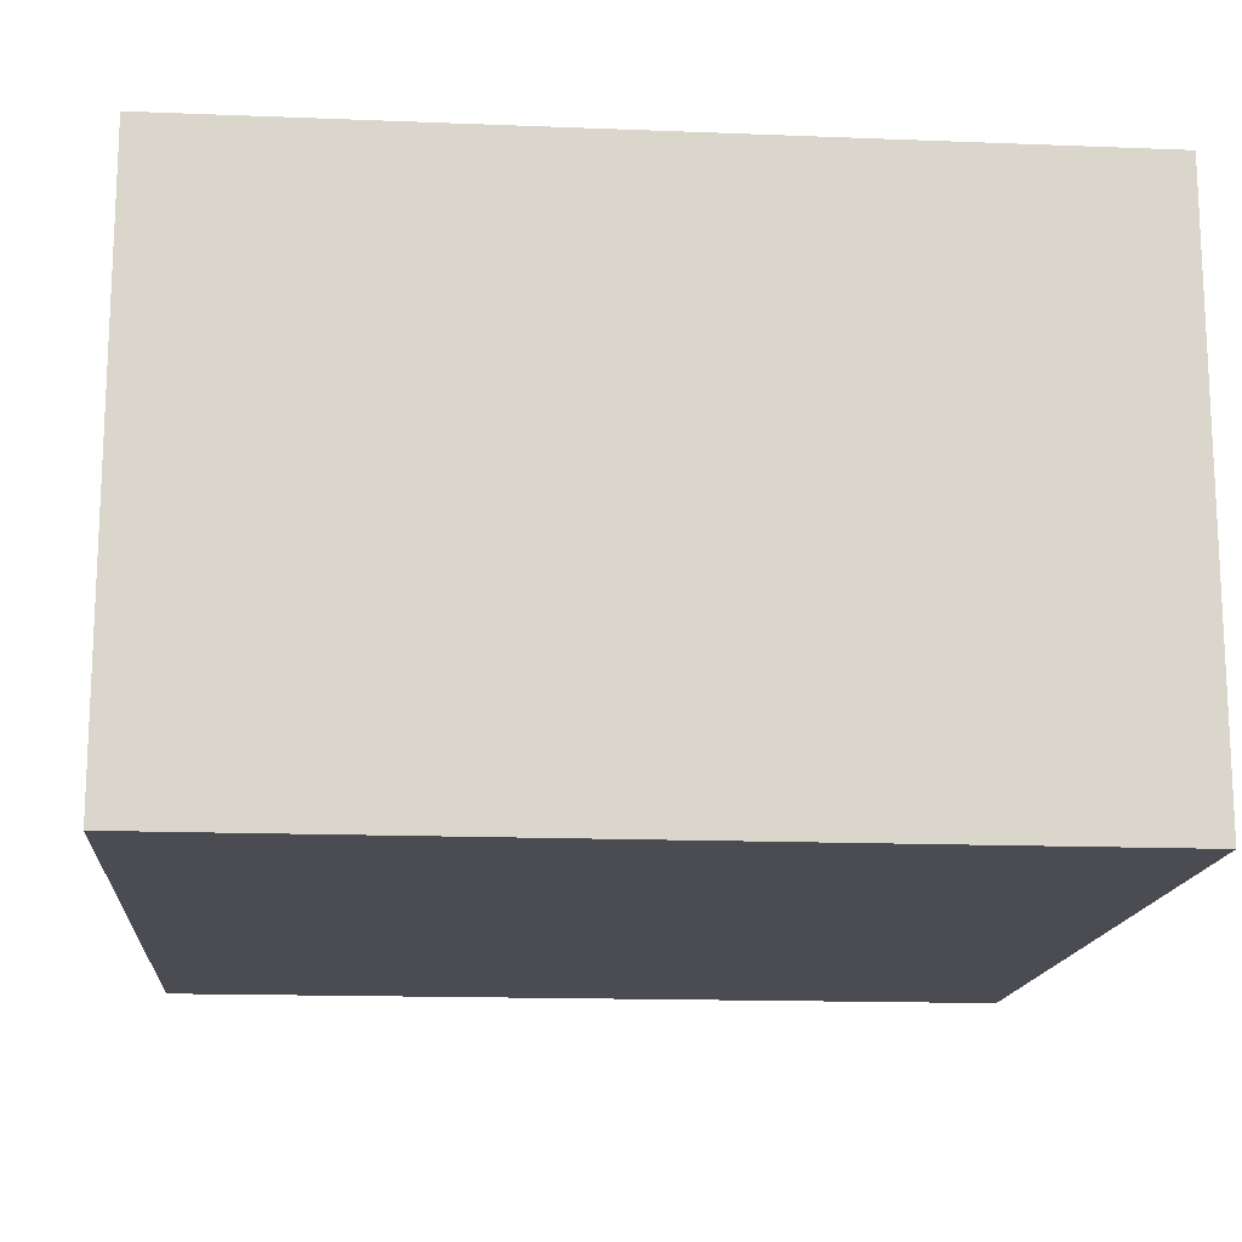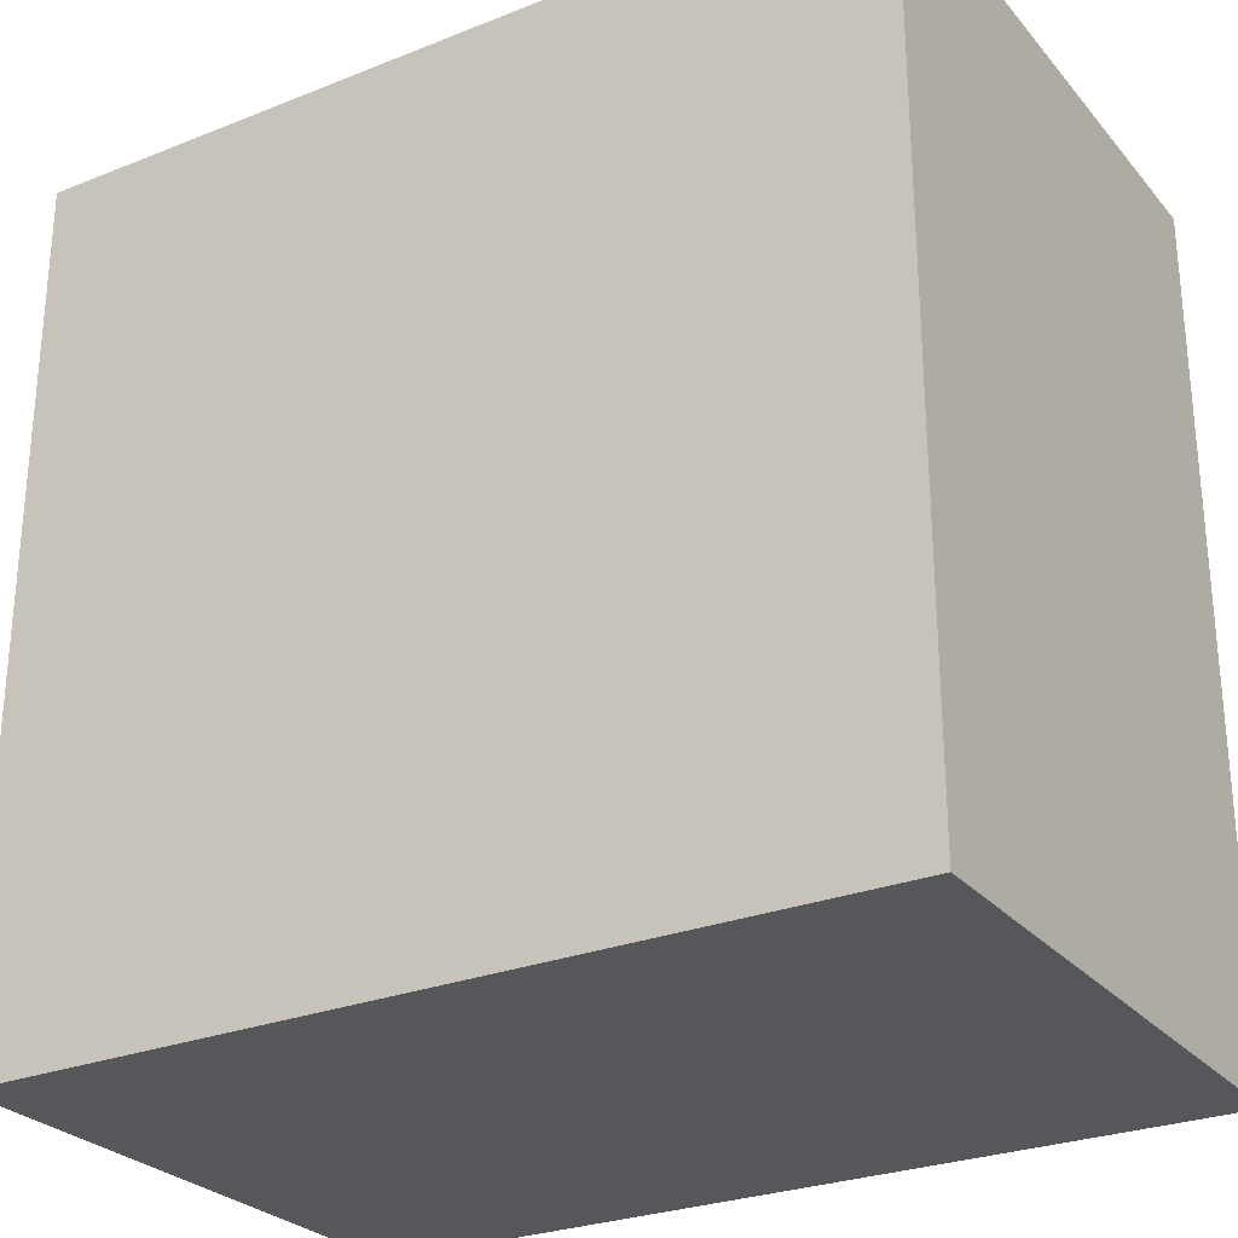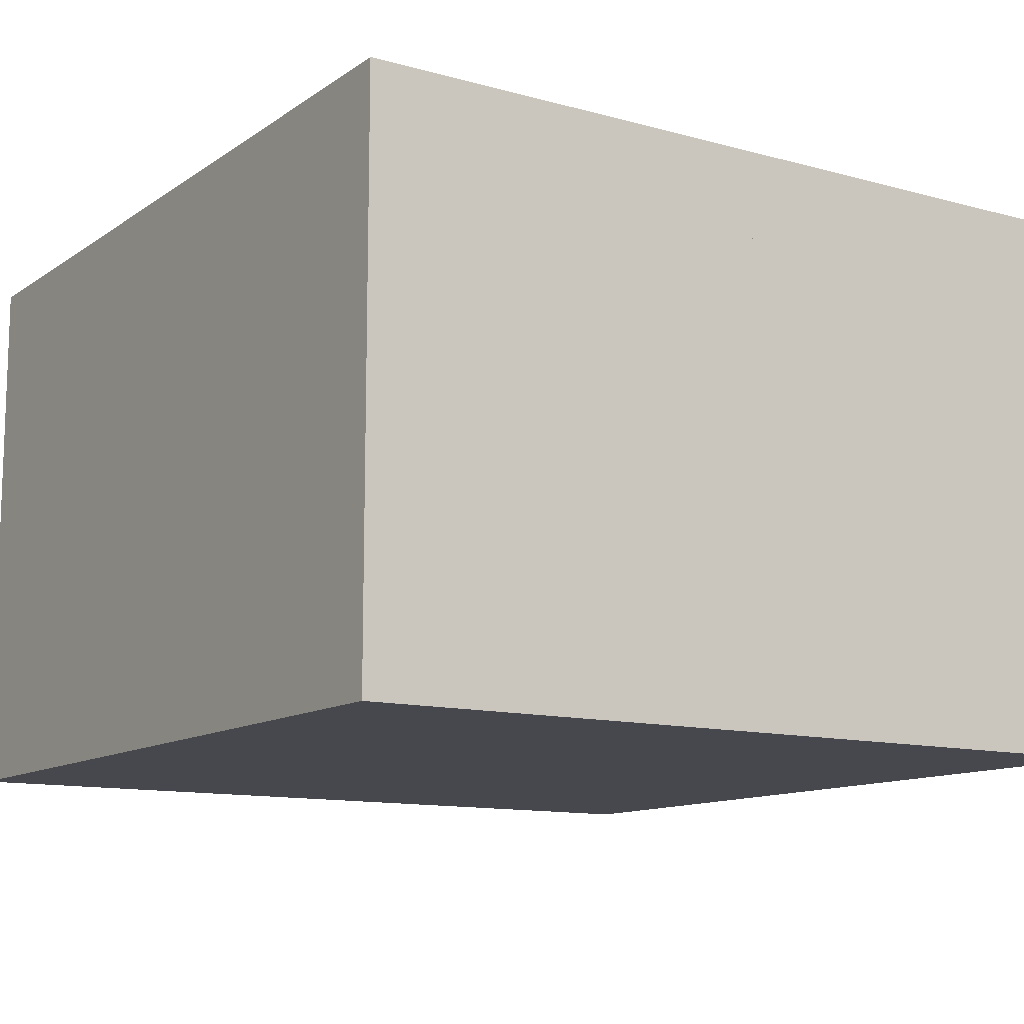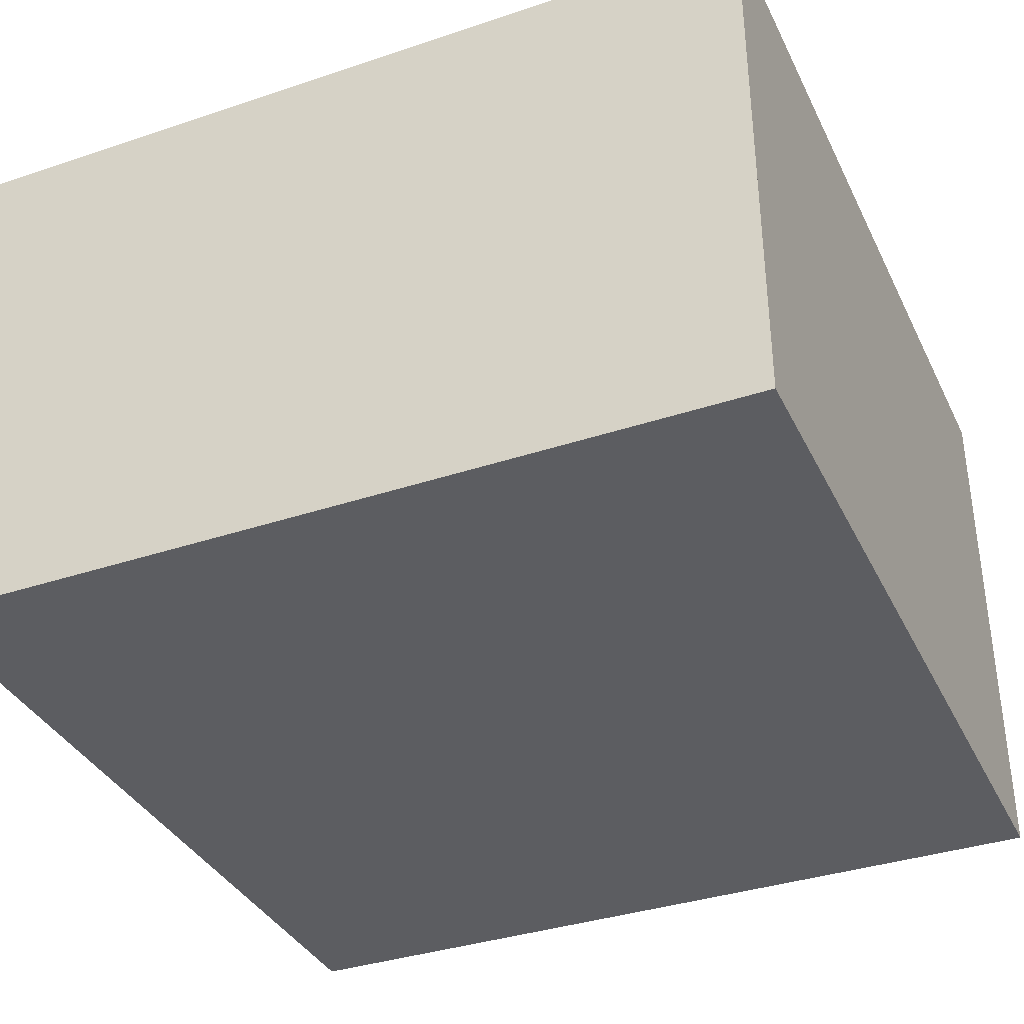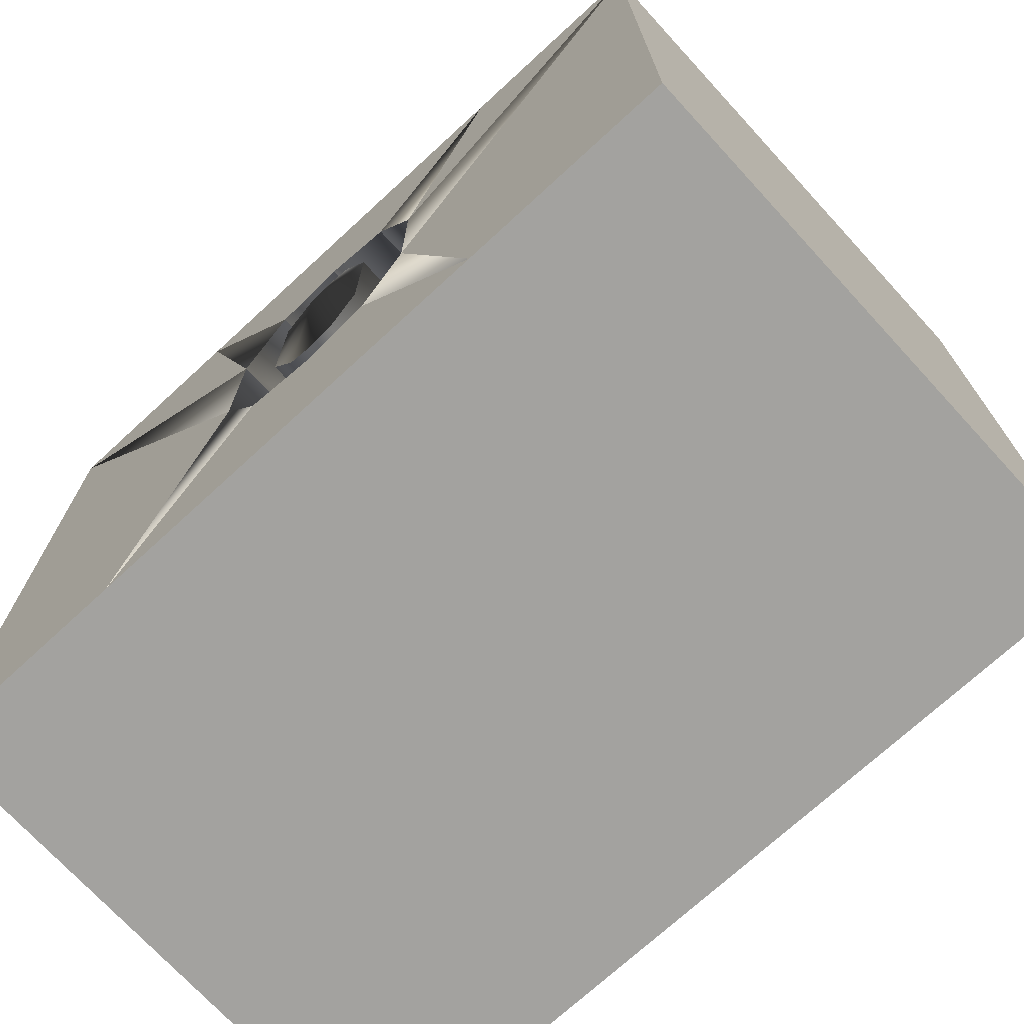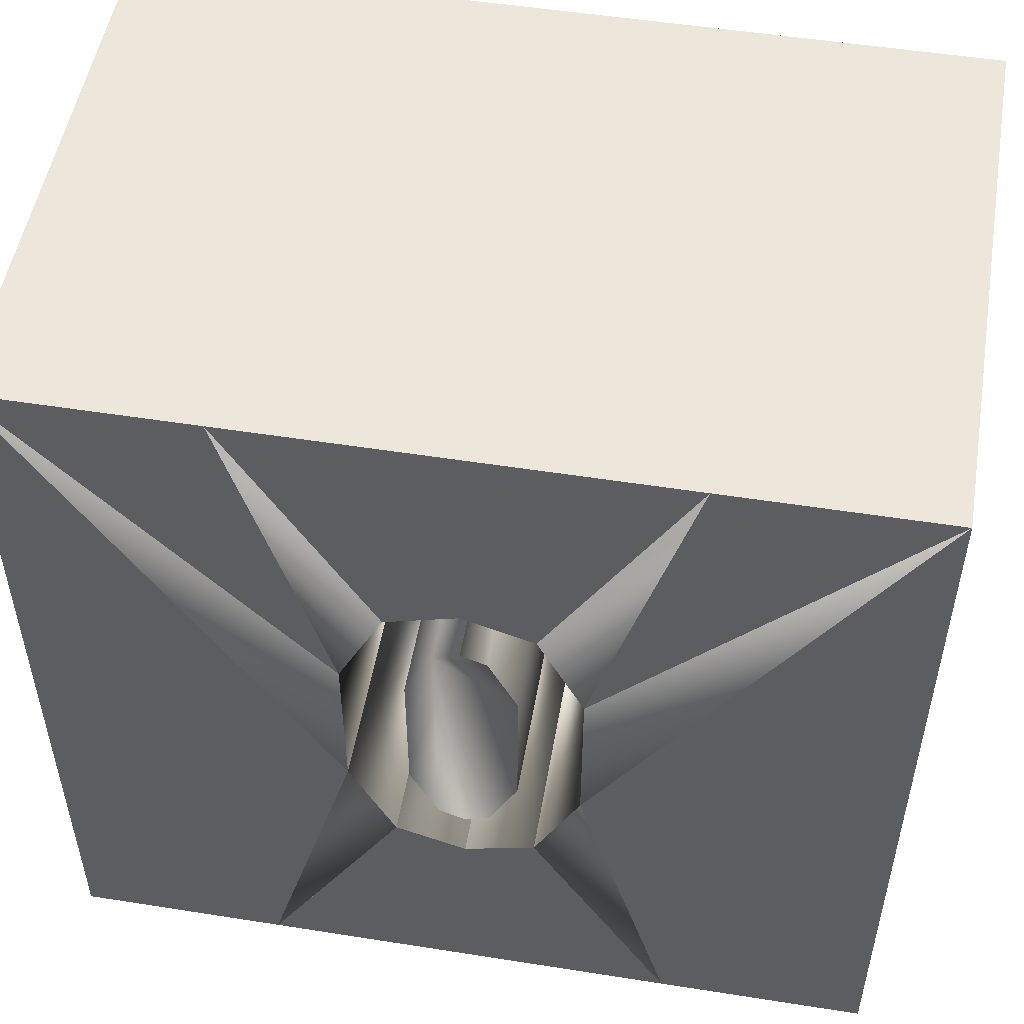
<metadata>
{"format":"obj","ext":"obj","renderer":"f3d","projection":"perspective","resolution":1024,"background":"white","views":[{"elev":-15.4,"azim":175.2,"up":"+Y"},{"elev":-27.4,"azim":31.4,"up":"+Z"},{"elev":-11.9,"azim":-33.1,"up":"+Y"},{"elev":-36.3,"azim":-156.4,"up":"+Y"},{"elev":-72.5,"azim":-137.4,"up":"+Z"},{"elev":51.8,"azim":-170.3,"up":"+Z"}]}
</metadata>
<code>
o Cube.001_Cube.027
v -0.009 -0.05 -0.047
v -0.019 -0.05 -0.0264
v -0.019 0.1 -0.0264
v -0.009 0.1 -0.047
v 0.019 0.1 -0.0264
v 0.019 -0.05 -0.0264
v 0.009 -0.05 -0.047
v 0.009 0.1 -0.047
v 0 -0.05 -0.0504
v 0 0.1 -0.0504
v -0.019 -0.05 0.0264
v -0.009 0.1 0.047
v -0.019 0.1 0.0264
v -0.009 -0.05 0.047
v -0 -0.05 0.0504
v -0 0.1 0.0504
v 0.009 0.1 0.047
v 0.019 -0.05 0.0264
v 0.0098 -0.05 0.0478
v 0.019 0.1 0.0264
f 14 6 18
f 3 2 1 4
f 4 1 9 10
f 13 11 2 3
f 20 18 6 5
f 7 6 5 8
f 9 7 8 10
f 14 11 13 12
f 15 14 12 16
f 15 19 17 16
f 19 18 20 17
f 14 11 2
f 14 2 1
f 14 1 9
f 14 9 7
f 14 7 6
f 14 18 19
f 14 19 15
f 17 20 5
f 17 5 8
f 17 8 10
f 17 10 4
f 17 4 3
f 17 3 13
f 17 13 12
f 17 12 16
o Cube.002_Cube.028
v -0.15 -0.1 0.15
v -0.041 0.1 0.03
v -0.025 -0.05 0.063
v -0.041 -0.05 0.03
v -0.025 0.1 0.063
v -0.15 0.1 0.15
v -0.075 0.1 0.15
v -0.075 -0.1 0.15
f 22 26 27
f 28 21 24 23
f 21 26 22 24
f 28 27 26 21
f 22 24 23 25
f 22 27 25
f 23 25 27 28
o Cube.003_Cube.029
v -0.025 -0.05 0.063
v -0.025 0.1 0.063
v -0 -0.05 0.071
v -0 0.1 0.071
v 0 0.1 0.15
v -0.075 0.1 0.15
v 0 -0.1 0.15
v -0.075 -0.1 0.15
f 29 36 34 30
f 30 34 33 32
f 31 33 35
f 34 36 35 33
f 30 29 31 32
f 31 32 33
f 31 35 36 29
o Cube.004_Cube.030
v -0.15 -0.1 0.15
v -0.15 -0.1 -0.15
v -0.15 0.1 -0.15
v -0.041 0.1 -0.03
v -0.041 0.1 0.03
v -0.041 -0.05 -0.03
v -0.041 -0.05 0.03
v -0.15 0.1 0.15
f 42 43 37
f 42 37 38
f 44 40 39
f 44 39 38 37
f 38 39 40 42
f 42 43 41 40
f 43 41 44 37
f 44 41 40
o Cube.005_Cube.039
v 0.15 -0.1 0.15
v 0.15 -0.1 -0.15
v 0.15 0.1 -0.15
v 0.041 0.1 -0.03
v 0.041 0.1 0.03
v 0.041 -0.05 -0.03
v 0.041 -0.05 0.03
v 0.15 0.1 0.15
f 50 45 51
f 50 46 45
f 52 47 48
f 52 45 46 47
f 46 50 48 47
f 50 48 49 51
f 51 45 52 49
f 52 48 49
o Cube.006_Cube.040
v 0.025 -0.05 0.063
v 0.025 0.1 0.063
v 0 -0.05 0.071
v 0 0.1 0.071
v 0 0.1 0.15
v 0.075 0.1 0.15
v 0 -0.1 0.15
v 0.075 -0.1 0.15
f 53 54 58 60
f 54 56 57 58
f 55 59 57
f 58 57 59 60
f 54 56 55 53
f 55 57 56
f 55 53 60 59
o Cube.007_Cube.041
v 0.15 -0.1 0.15
v 0.041 0.1 0.03
v 0.025 -0.05 0.063
v 0.041 -0.05 0.03
v 0.025 0.1 0.063
v 0.15 0.1 0.15
v 0.075 0.1 0.15
v 0.075 -0.1 0.15
f 62 67 66
f 68 63 64 61
f 61 64 62 66
f 68 61 66 67
f 62 65 63 64
f 62 65 67
f 63 68 67 65
o Cube.008_Cube.042
v 0.15 -0.1 -0.15
v 0.041 0.1 -0.03
v 0.025 -0.05 -0.063
v 0.041 -0.05 -0.03
v 0.025 0.1 -0.063
v 0.15 0.1 -0.15
v 0.075 0.1 -0.15
v 0.075 -0.1 -0.15
f 70 74 75
f 76 69 72 71
f 69 74 70 72
f 76 75 74 69
f 70 72 71 73
f 70 75 73
f 71 73 75 76
o Cube.009_Cube.043
v 0.025 -0.05 -0.063
v 0.025 0.1 -0.063
v 0 -0.05 -0.071
v 0 0.1 -0.071
v 0 0.1 -0.15
v 0.075 0.1 -0.15
v 0 -0.1 -0.15
v 0.075 -0.1 -0.15
f 77 84 82 78
f 78 82 81 80
f 79 81 83
f 82 84 83 81
f 78 77 79 80
f 79 80 81
f 79 83 84 77
o Cube.010_Cube.044
v -0.025 -0.05 -0.063
v -0.025 0.1 -0.063
v -0 -0.05 -0.071
v -0 0.1 -0.071
v 0 0.1 -0.15
v -0.075 0.1 -0.15
v 0 -0.1 -0.15
v -0.075 -0.1 -0.15
f 85 86 90 92
f 86 88 89 90
f 87 91 89
f 90 89 91 92
f 86 88 87 85
f 87 89 88
f 87 85 92 91
o Cube.011_Cube.045
v -0.15 -0.1 -0.15
v -0.041 0.1 -0.03
v -0.025 -0.05 -0.063
v -0.041 -0.05 -0.03
v -0.025 0.1 -0.063
v -0.15 0.1 -0.15
v -0.075 0.1 -0.15
v -0.075 -0.1 -0.15
f 94 99 98
f 100 95 96 93
f 93 96 94 98
f 100 93 98 99
f 94 97 95 96
f 94 97 99
f 95 100 99 97
o Cube.012_Cube.057
v -0.025 -0.05 0.063
v -0.15 -0.1 0.15
v -0.041 -0.05 0.03
v 0 -0.05 0.071
v 0.15 -0.1 0.15
v 0.025 -0.05 0.063
v 0.041 -0.05 0.03
v 0.15 -0.1 -0.15
v 0.041 -0.05 -0.03
v 0.025 -0.05 -0.063
v -0 -0.05 -0.071
v -0.15 -0.1 -0.15
v -0.025 -0.05 -0.063
v -0.041 -0.05 -0.03
f 109 107 105
f 109 105 108
f 112 111 108
f 111 110 108
f 110 109 108
f 110 111 113
f 110 113 114
f 110 114 103
f 110 103 101
f 110 101 104
f 110 104 106
f 110 106 107
f 110 107 109
f 106 104 105
f 104 102 105
f 102 114 112
f 113 111 112
f 101 102 104
f 101 103 102
f 112 108 105 102
f 107 106 105
f 102 103 114
f 114 113 112

</code>
